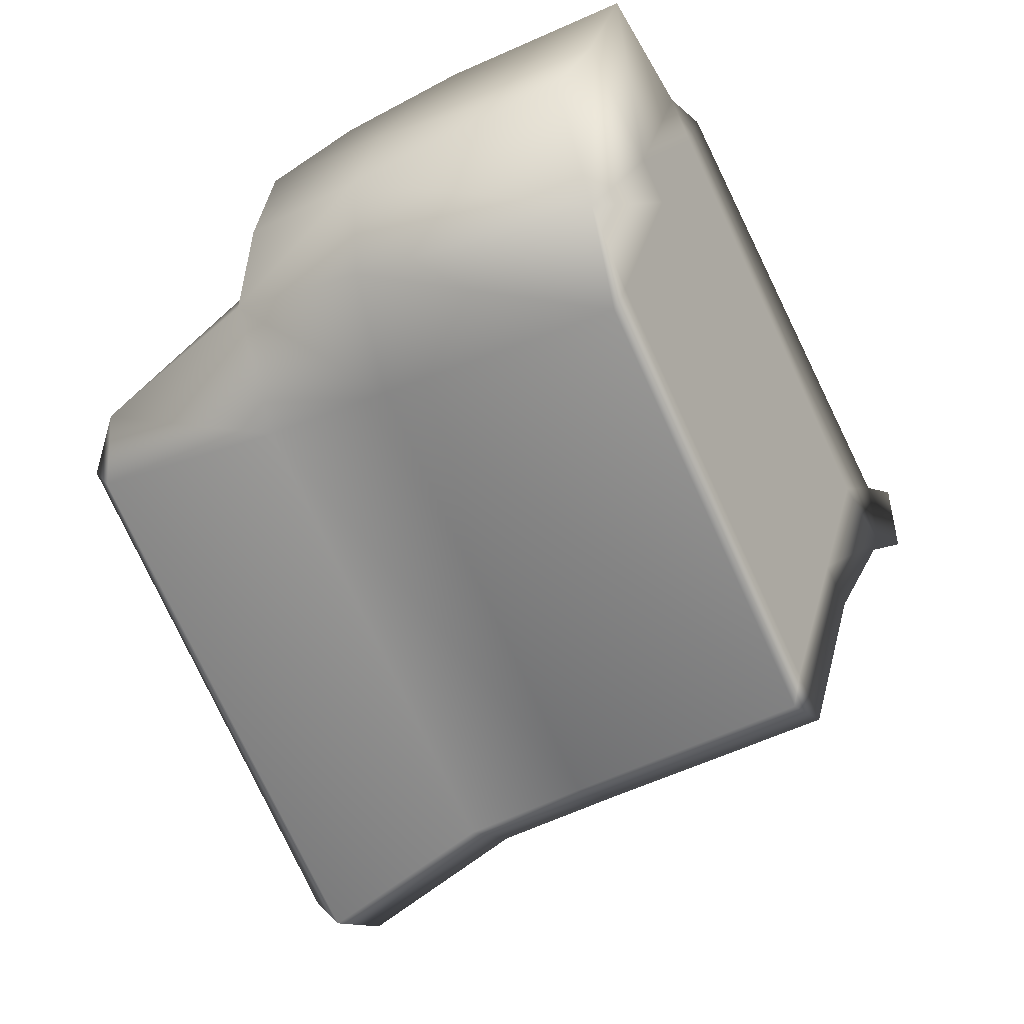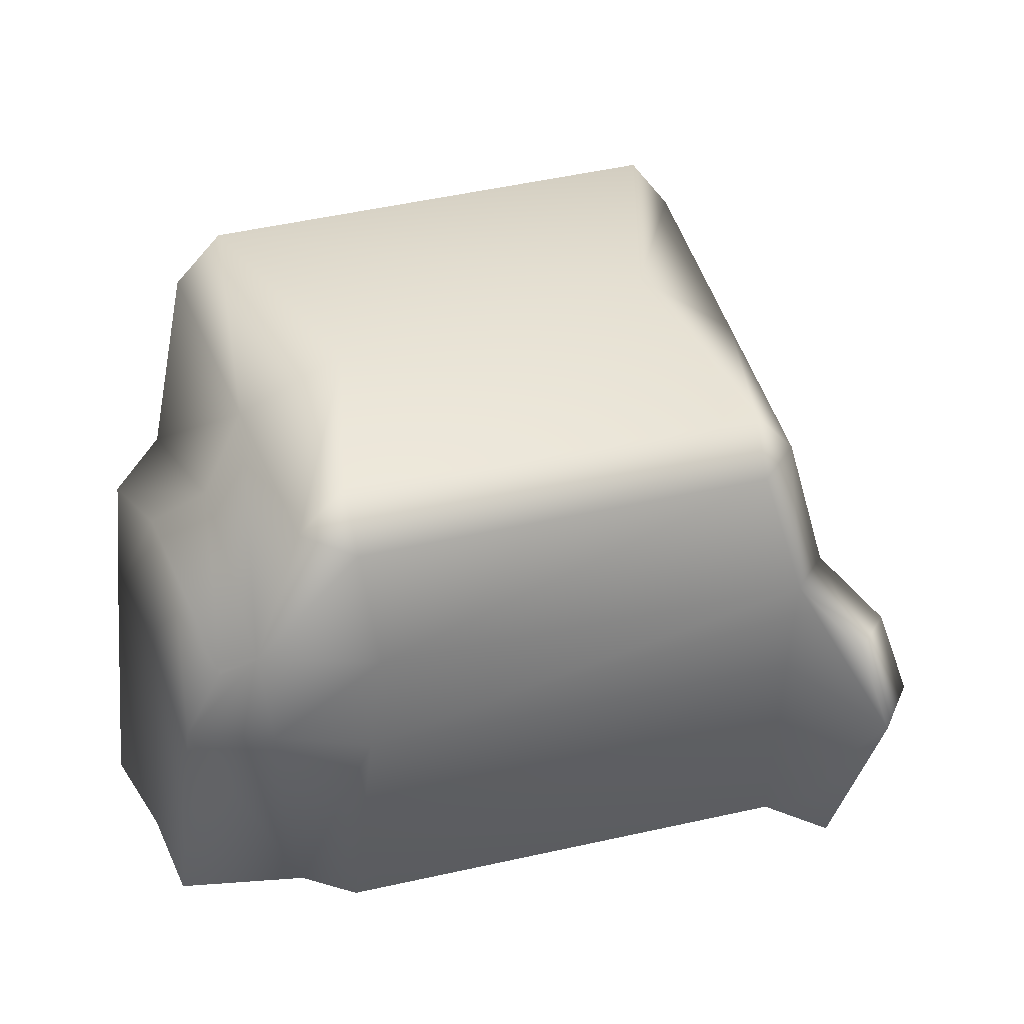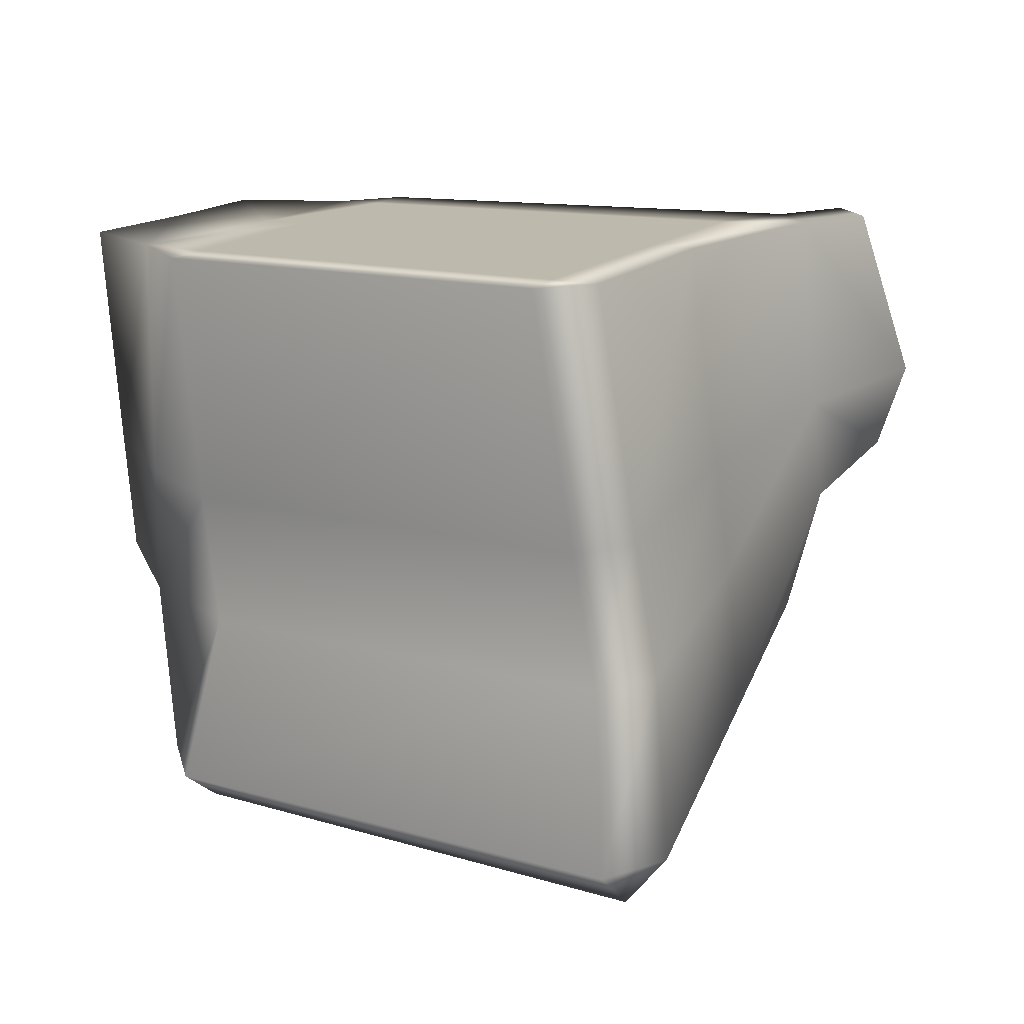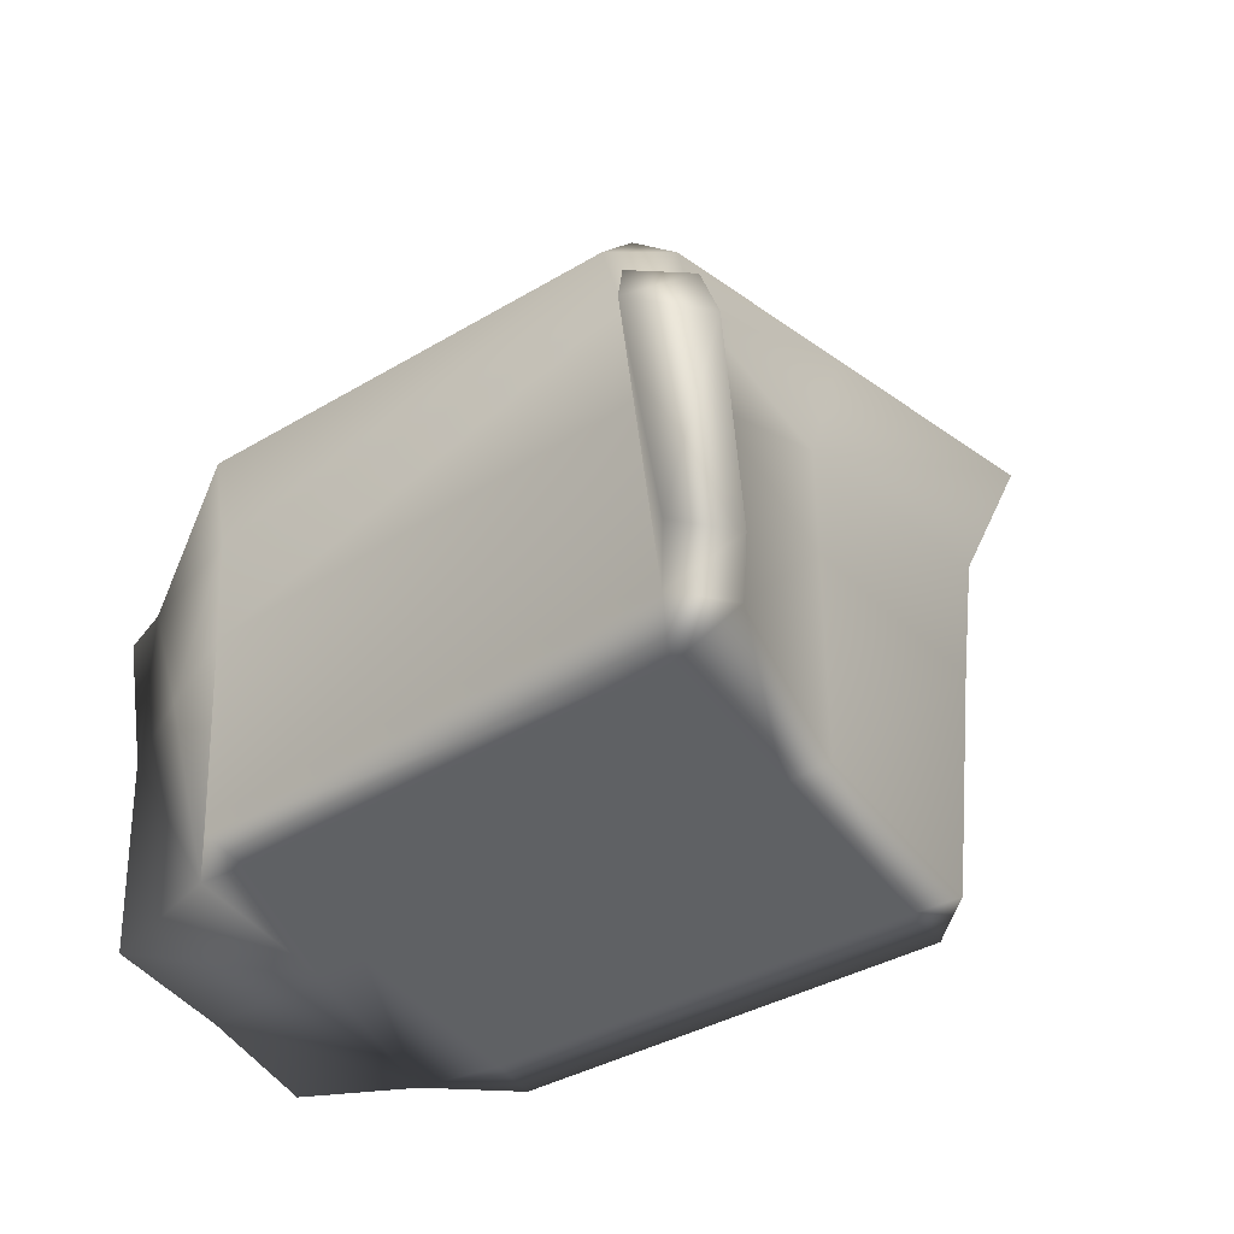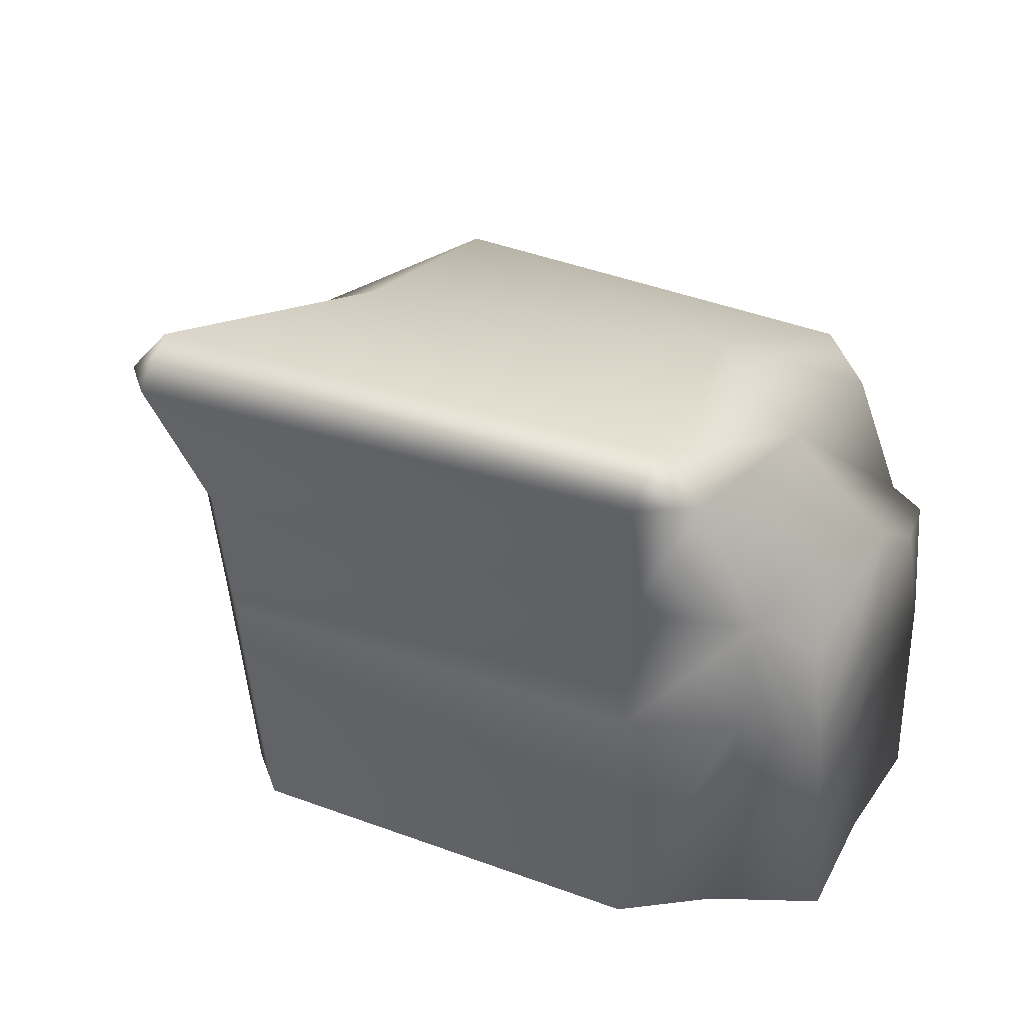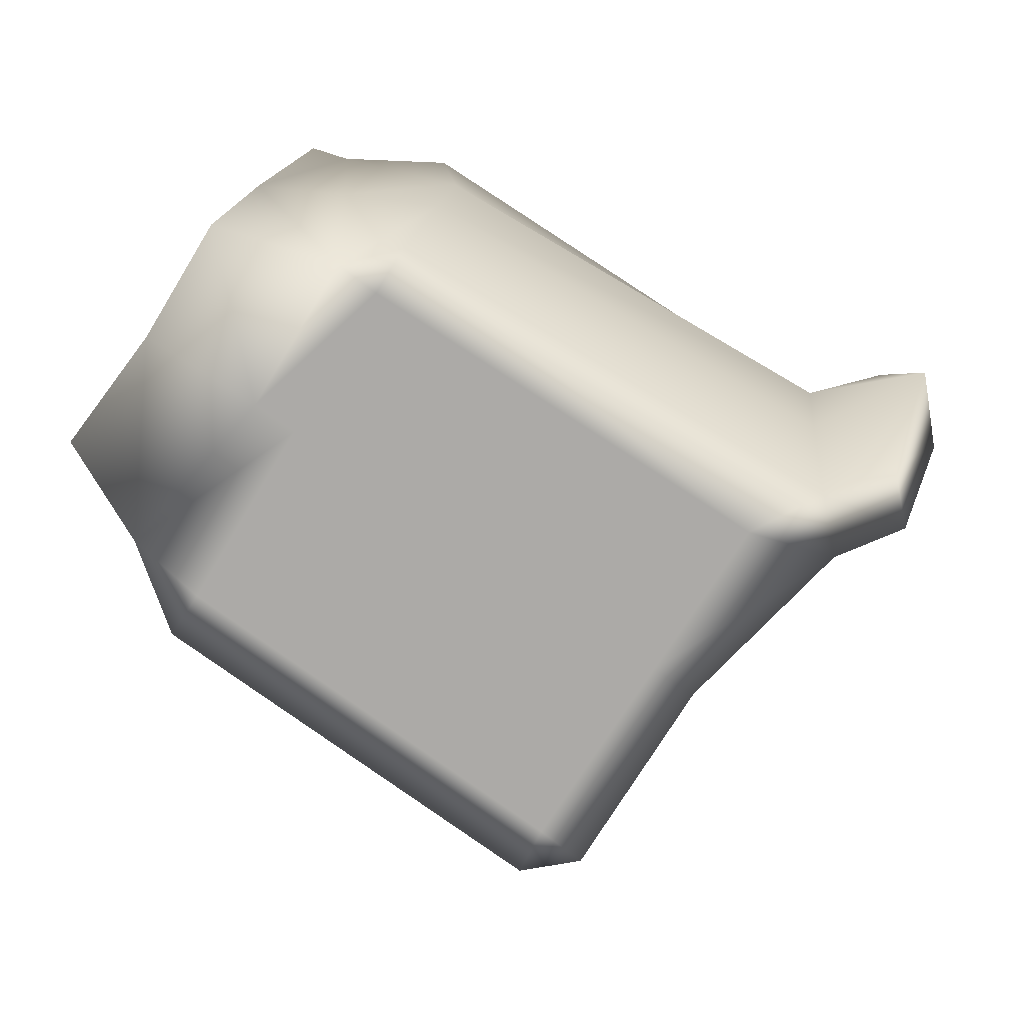
<metadata>
{"format":"obj","ext":"obj","renderer":"f3d","projection":"perspective","resolution":1024,"background":"white","views":[{"elev":-33.6,"azim":-60.5,"up":"+Z"},{"elev":26.7,"azim":7.3,"up":"+Y"},{"elev":-74.5,"azim":1.6,"up":"+Z"},{"elev":-45.6,"azim":63.7,"up":"+Y"},{"elev":36.5,"azim":-121.8,"up":"+Y"},{"elev":-76.0,"azim":-3.5,"up":"+Y"}]}
</metadata>
<code>
g default
v -192.7 0 -48.63
v -237 1.5e-05 -11.67
v -209.3 0 -77.55
v -60.93 0 202.9
v -104.1 0 189.5
v -77.7 0 171.7
v -222.8 388.7 -88.82
v -235.2 381.8 -40.55
v -205.8 414.7 -59.85
v -57.21 338.6 210.3
v -87.18 306.2 221.6
v -43.82 299.5 233.8
v 80.99 385.5 -300.2
v 97.36 415.3 -271.7
v 124.6 378.2 -287.6
v 240.9 306.5 37.5
v 214.4 337.8 55.7
v 224.3 300.6 81.6
v 45.16 0 -240.4
v 88.43 0 -230.1
v 58.75 0 -209.4
v 188.2 0 20.59
v 248.9 0 6.416
v 237.4 0 50.55
v -247.5 268.6 3.349
v -192.7 273.2 -67.44
v 80.82 271.2 -253.9
v 121.9 266 -242.6
v 266.9 218.1 39.79
v 252.6 213.9 81.44
v -31.98 213.2 225.8
v -116 218 240
v -175.1 289.7 133.6
v -156.8 0 89.73
v -129.4 0 72.64
v 130 0 -82.77
v 159.3 0 -99.43
v 184.3 239.7 -86.71
v 188.7 338.8 -108.6
v 118.1 383.1 -90.33
v -80.32 383.3 87.72
v -153.7 340.2 103.8
v -190.3 0 211.1
v -232 0 132.3
v -212.4 271 146.4
v -282.5 1.5e-05 56.2
v -269.6 243.5 43.53
v -140.9 209.3 247.2
v -174.3 142.5 223.7
v -182 227.8 201
v 314.2 183.7 63.51
v 299.9 179.4 105.2
v 284.8 -0.000336 74.27
v 296.2 -0.000336 30.14
v -111.6 142.9 221.1
v -42.79 139.9 217.3
v 246.9 140.3 69.91
v 322.2 121.7 119.1
v 335.5 124.8 62.76
v 260.2 143 27.33
v 174.9 156.5 -91.46
v 109.4 173 -237.9
v 67.51 176.3 -248.9
v -198.9 177.6 -71.21
v -243.5 174.7 -2.257
v -274.4 158.9 48.26
v -219.7 176.1 141.2
g DesertRock_03
f 1 3 19 21
f 34 35 6 5
f 64 65 25 26
f 4 6 22 24
f 55 56 31 32
f 7 9 14 13
f 41 42 11 10
f 10 12 18 17
f 27 28 62 63
f 39 40 17 16
f 51 52 58 59
f 36 37 23 22
f 41 10 17 40
f 38 29 60 61
f 36 22 6 35
f 56 57 30 31
f 63 64 26 27
f 1 2 3
f 4 5 6
f 7 8 9
f 10 11 12
f 13 14 15
f 16 17 18
f 19 20 21
f 22 23 24
f 26 25 8 7
f 27 26 7 13
f 13 15 28 27
f 39 16 29 38
f 16 18 30 29
f 31 30 18 12
f 32 31 12 11
f 42 33 32 11
f 66 67 45 47
f 2 1 35 34
f 21 36 35 1
f 21 20 37 36
f 28 38 61 62
f 15 39 38 28
f 15 14 40 39
f 9 41 40 14
f 9 8 42 41
f 25 33 42 8
f 34 5 43 44
f 50 49 48
f 2 34 44 46
f 33 25 47 45
f 25 65 66 47
f 32 33 48
f 67 49 50 45
f 5 55 49 43
f 29 30 52 51
f 30 57 58 52
f 24 23 54 53
f 60 29 51 59
f 5 4 56 55
f 4 24 57 56
f 58 57 24 53
f 59 58 53 54
f 23 60 59 54
f 61 60 23 37
f 62 61 37 20
f 63 62 20 19
f 19 3 64 63
f 3 2 65 64
f 66 65 2 46
f 46 44 67 66
f 49 55 32 48
f 44 43 49 67
f 48 33 45 50

</code>
